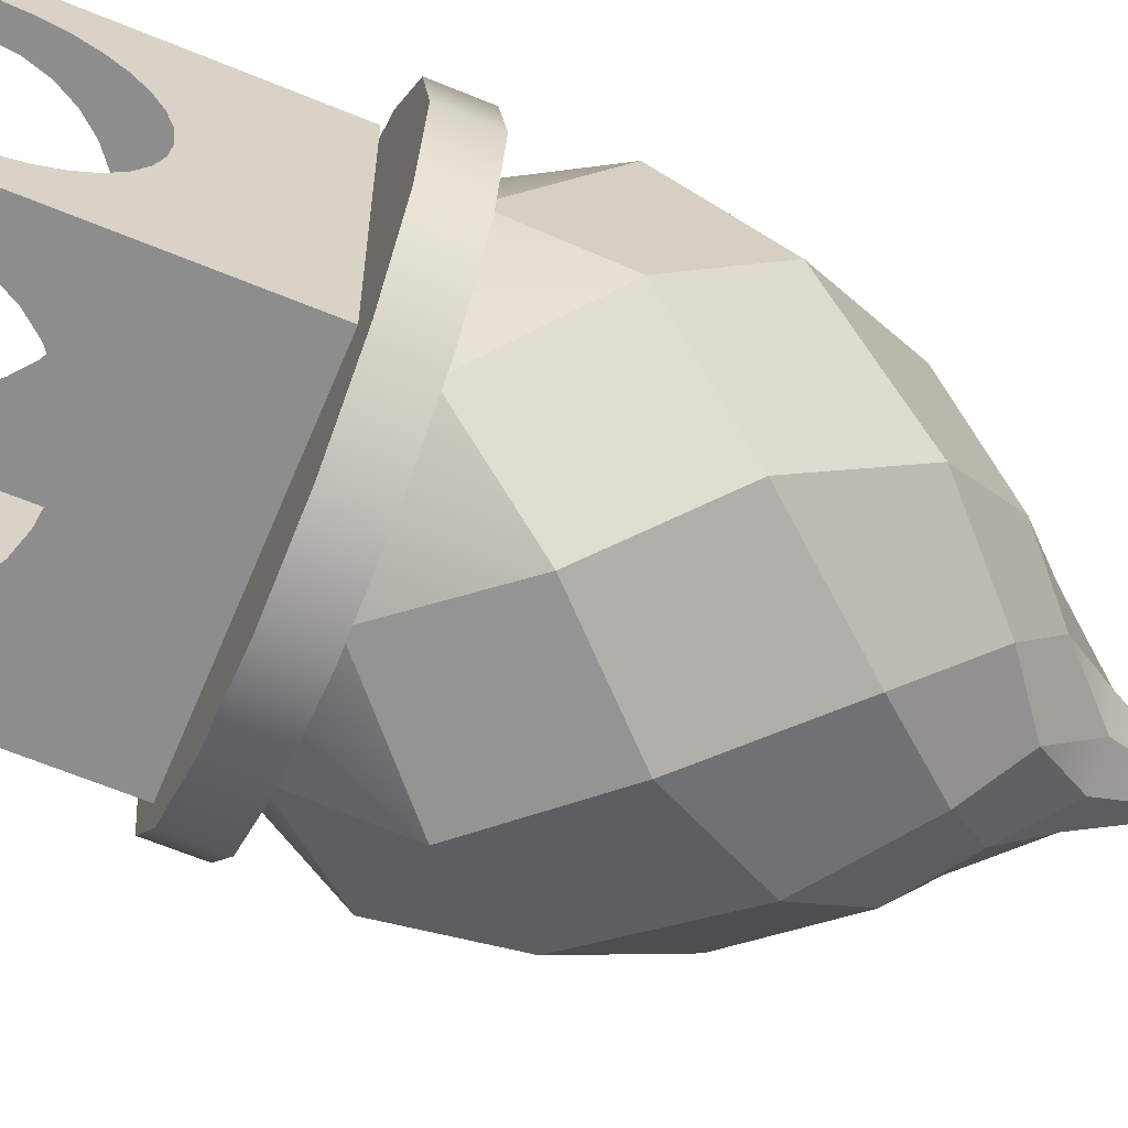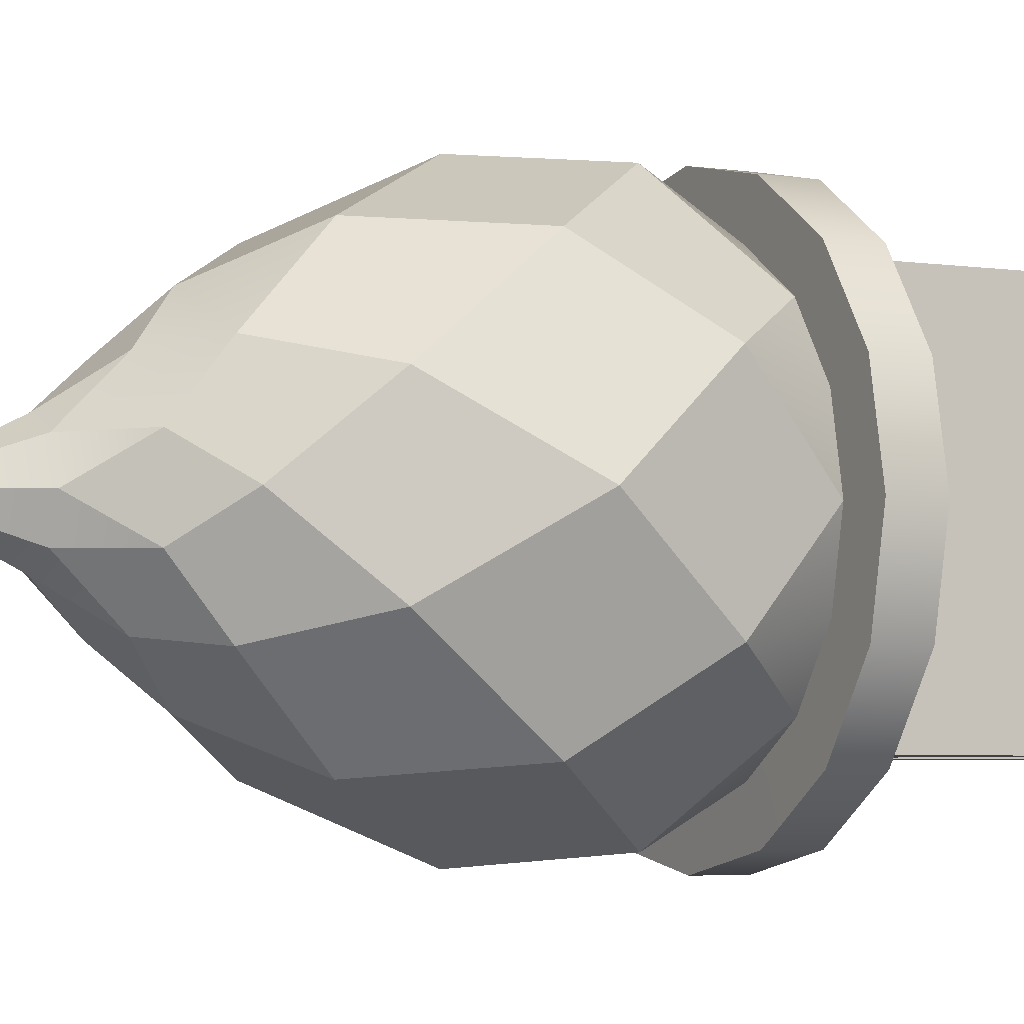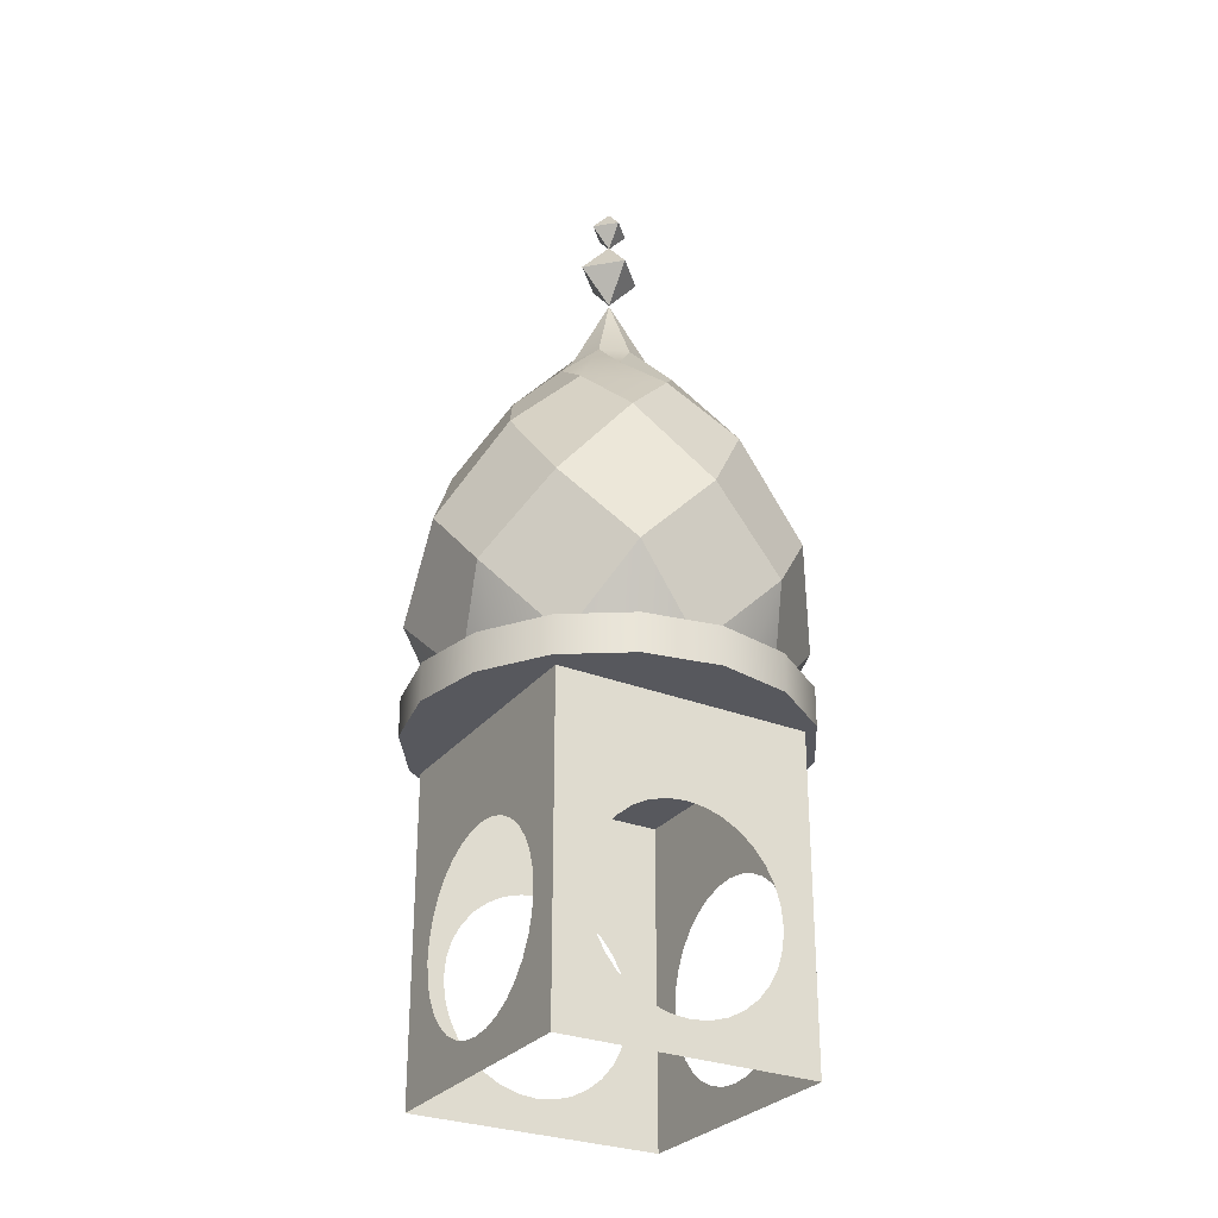
<metadata>
{"format":"obj","ext":"obj","renderer":"f3d","projection":"perspective","resolution":1024,"background":"white","views":[{"elev":-64.6,"azim":67.4,"up":"+Z"},{"elev":-4.0,"azim":-118.4,"up":"+Z"},{"elev":-28.9,"azim":-30.6,"up":"+Y"}]}
</metadata>
<code>
g _Combined_Vis4_0
v 3.23 1.917 -2.446
v 3 1.917 -2.4
v 3.288 2.202 -2.305
v 3.228 2.851 -2.449
v 3 3.095 -2.578
v 3.115 3.234 -2.723
v 3.228 2.851 -2.449
v 3.115 3.234 -2.723
v 3.299 3.095 -2.701
v 2.77 1.917 -2.446
v 2.576 1.917 -2.576
v 2.712 2.202 -2.305
v 3 1.917 -2.4
v 2.701 3.095 -2.701
v 2.723 3.234 -2.885
v 2.889 3.398 -2.889
v 2.885 3.234 -2.723
v 2.77 1.917 -3.554
v 3 1.917 -3.6
v 2.712 2.202 -3.695
v 3.424 1.917 -2.576
v 2.484 2.502 -3.516
v 2.712 2.202 -3.695
v 3 2.502 -3.73
v 2.772 2.851 -3.551
v 3 3.095 -3.422
v 3.115 3.234 -3.277
v 3 3.398 -3.156
v 3 3.095 -3.422
v 3 3.398 -3.156
v 2.885 3.234 -3.277
v 3 4 -3
v 3.075 4.087 -3
v 3 4.087 -3.075
v 3 4.087 -2.925
v 2.925 4.087 -3
v 3 4.173 -3
v 3 4 -3
v 3 4.087 -2.925
v 3.075 4.087 -3
v 3 3.718 -3
v 3 3.862 -3.125
v 2.875 3.862 -3
v 2.875 3.862 -3
v 3 3.862 -3.125
v 3 4.006 -3
v 3.075 4.087 -3
v 3 4.087 -2.925
v 3 4.173 -3
v 3 3.862 -3.125
v 3.125 3.862 -3
v 3 4.006 -3
v 3 3.718 -3
v 2.875 3.862 -3
v 3 3.862 -2.875
v 3.125 3.862 -3
v 3 3.862 -2.875
v 3 4.006 -3
v 3 3.862 -2.875
v 2.875 3.862 -3
v 3 4.006 -3
v 3 3.718 -3
v 3.125 3.862 -3
v 3 3.862 -3.125
v 3 3.718 -3
v 3 3.862 -2.875
v 3.125 3.862 -3
v 3 4 -3
v 2.925 4.087 -3
v 3 4.087 -2.925
v 3 4.087 -3.075
v 3.075 4.087 -3
v 3 4.173 -3
v 2.925 4.087 -3
v 3 4.087 -3.075
v 3 4.173 -3
v 3 4 -3
v 3 4.087 -3.075
v 2.925 4.087 -3
v 2.576 1.917 -3.424
v 3.277 3.234 -2.885
v 3.111 3.398 -2.889
v 3.156 3.398 -3
v 3 3.714 -3
v 2.885 3.234 -2.723
v 2.889 3.398 -2.889
v 3 3.398 -2.844
v 3 3.714 -3
v 2.885 3.234 -3.277
v 3 3.398 -3.156
v 2.889 3.398 -3.111
v 3 3.714 -3
v 3.277 3.234 -3.115
v 3.156 3.398 -3
v 3.111 3.398 -3.111
v 3 3.714 -3
v 2.251 1.917 -3
v 2.308 1.917 -3.287
v 2.446 1.917 -3.23
v 2.4 1.917 -3
v 2.308 1.917 -2.713
v 2.446 1.917 -2.77
v 2.47 1.917 -2.47
v 2.576 1.917 -2.576
v 2.713 1.917 -2.308
v 2.77 1.917 -2.446
v 3 1.917 -2.251
v 3 1.917 -2.4
v 3.287 1.917 -2.308
v 3.23 1.917 -2.446
v 3.53 1.917 -2.47
v 3.424 1.917 -2.576
v 3.692 1.917 -2.713
v 3.554 1.917 -2.77
v 3.749 1.917 -3
v 3.6 1.917 -3
v 3.692 1.917 -3.287
v 3.554 1.917 -3.23
v 3.53 1.917 -3.53
v 3.424 1.917 -3.424
v 3.287 1.917 -3.692
v 3.23 1.917 -3.554
v 3 1.917 -3.749
v 3 1.917 -3.6
v 2.713 1.917 -3.692
v 2.77 1.917 -3.554
v 2.47 1.917 -3.53
v 2.576 1.917 -3.424
v 2.308 1.917 -3.287
v 2.446 1.917 -3.23
v 3.287 1.766 -3.692
v 3.53 1.766 -3.53
v 3.53 1.917 -3.53
v 3.287 1.917 -3.692
v 3 1.766 -3.749
v 3.287 1.766 -3.692
v 3.287 1.917 -3.692
v 3 1.917 -3.749
v 2.713 1.766 -3.692
v 2.713 1.917 -3.692
v 2.47 1.766 -3.53
v 2.47 1.917 -3.53
v 2.308 1.766 -3.287
v 2.308 1.917 -3.287
v 3.692 1.917 -3.287
v 3.692 1.766 -3.287
v 3.749 1.917 -3
v 3.749 1.766 -3
v 3.749 1.766 -3
v 3.692 1.917 -2.713
v 3.749 1.917 -3
v 3.692 1.766 -2.713
v 3.53 1.917 -2.47
v 3.53 1.766 -2.47
v 3.287 1.917 -2.308
v 3.287 1.766 -2.308
v 3 1.917 -2.251
v 3 1.766 -2.251
v 3 1.766 -2.251
v 2.713 1.917 -2.308
v 3 1.917 -2.251
v 2.713 1.766 -2.308
v 2.47 1.917 -2.47
v 2.47 1.766 -2.47
v 2.308 1.917 -2.713
v 2.308 1.766 -2.713
v 2.251 1.917 -3
v 2.251 1.766 -3
v 2.308 1.917 -3.287
v 2.308 1.766 -3.287
v 3 1.766 -2.251
v 3.287 1.766 -2.308
v 2.713 1.766 -2.308
v 2.47 1.766 -2.47
v 3.53 1.766 -2.47
v 2.308 1.766 -2.713
v 3.692 1.766 -2.713
v 2.251 1.766 -3
v 3.749 1.766 -3
v 2.308 1.766 -3.287
v 3.692 1.766 -3.287
v 2.47 1.766 -3.53
v 3.53 1.766 -3.53
v 2.713 1.766 -3.692
v 3.287 1.766 -3.692
v 3 1.766 -3.749
v 3.554 1.917 -2.77
v 3.424 1.917 -2.576
v 3.695 2.202 -2.712
v 3.6 1.917 -3
v 2.446 1.917 -2.77
v 2.4 1.917 -3
v 2.305 2.202 -2.712
v 2.446 1.917 -2.77
v 2.305 2.202 -2.712
v 2.576 1.917 -2.576
v 2.723 3.234 -2.885
v 2.844 3.398 -3
v 2.889 3.398 -2.889
v 3 3.714 -3
v 3.554 1.917 -3.23
v 3.695 2.202 -3.288
v 3.424 1.917 -3.424
v 3.6 1.917 -3
v 3.228 2.851 -2.449
v 3 2.502 -2.27
v 2.772 2.851 -2.449
v 3 3.095 -2.578
v 3.424 1.917 -2.576
v 3.288 2.202 -2.305
v 3.516 2.502 -2.484
v 3.695 2.202 -2.712
v 3.115 3.234 -2.723
v 3 3.095 -2.578
v 2.885 3.234 -2.723
v 3 3.398 -2.844
v 2.305 2.202 -3.288
v 2.576 1.917 -3.424
v 2.712 2.202 -3.695
v 2.484 2.502 -3.516
v 2.712 2.202 -2.305
v 2.484 2.502 -2.484
v 2.772 2.851 -2.449
v 3 2.502 -2.27
v 3.424 1.917 -3.424
v 3.695 2.202 -3.288
v 3.516 2.502 -3.516
v 3.288 2.202 -3.695
v 3.23 1.917 -3.554
v 3.288 2.202 -3.695
v 3 1.917 -3.6
v 3.424 1.917 -3.424
v 3 2.502 -3.73
v 3.228 2.851 -3.551
v 3 3.095 -3.422
v 2.772 2.851 -3.551
v 2.27 2.502 -3
v 2.305 2.202 -3.288
v 2.484 2.502 -3.516
v 2.449 2.851 -3.228
v 2.578 3.095 -3
v 2.723 3.234 -3.115
v 2.844 3.398 -3
v 2.578 3.095 -3
v 2.844 3.398 -3
v 2.723 3.234 -2.885
v 2.446 1.917 -3.23
v 2.576 1.917 -3.424
v 2.305 2.202 -3.288
v 2.4 1.917 -3
v 2.305 2.202 -2.712
v 2.4 1.917 -3
v 2.305 2.202 -3.288
v 2.27 2.502 -3
v 2.712 2.202 -2.305
v 2.576 1.917 -2.576
v 2.305 2.202 -2.712
v 2.484 2.502 -2.484
v 2.484 2.502 -2.484
v 2.305 2.202 -2.712
v 2.27 2.502 -3
v 2.449 2.851 -2.772
v 3 3.095 -2.578
v 2.772 2.851 -2.449
v 2.701 3.095 -2.701
v 2.885 3.234 -2.723
v 2.484 2.502 -2.484
v 2.449 2.851 -2.772
v 2.701 3.095 -2.701
v 2.772 2.851 -2.449
v 2.449 2.851 -2.772
v 2.578 3.095 -3
v 2.723 3.234 -2.885
v 2.701 3.095 -2.701
v 2.449 2.851 -3.228
v 2.484 2.502 -3.516
v 2.772 2.851 -3.551
v 2.701 3.095 -3.299
v 2.578 3.095 -3
v 2.449 2.851 -3.228
v 2.701 3.095 -3.299
v 2.723 3.234 -3.115
v 3.228 2.851 -3.551
v 3.516 2.502 -3.516
v 3.551 2.851 -3.228
v 3.299 3.095 -3.299
v 3 2.502 -3.73
v 3.288 2.202 -3.695
v 3.516 2.502 -3.516
v 3.228 2.851 -3.551
v 3.6 1.917 -3
v 3.695 2.202 -2.712
v 3.73 2.502 -3
v 3.695 2.202 -3.288
v 3.516 2.502 -3.516
v 3.695 2.202 -3.288
v 3.73 2.502 -3
v 3.551 2.851 -3.228
v 3.516 2.502 -2.484
v 3.288 2.202 -2.305
v 3 2.502 -2.27
v 3.228 2.851 -2.449
v 3.551 2.851 -2.772
v 3.516 2.502 -2.484
v 3.228 2.851 -2.449
v 3.551 2.851 -2.772
v 3.228 2.851 -2.449
v 3.299 3.095 -2.701
v 3.115 3.234 -3.277
v 3.299 3.095 -3.299
v 3.277 3.234 -3.115
v 3.111 3.398 -3.111
v 3.551 2.851 -3.228
v 3.73 2.502 -3
v 3.551 2.851 -2.772
v 3.422 3.095 -3
v 3 3.095 -3.422
v 3.228 2.851 -3.551
v 3.299 3.095 -3.299
v 3.115 3.234 -3.277
v 2.772 2.851 -3.551
v 3 3.095 -3.422
v 2.885 3.234 -3.277
v 2.701 3.095 -3.299
v 3.299 3.095 -3.299
v 3.551 2.851 -3.228
v 3.422 3.095 -3
v 3.277 3.234 -3.115
v 3.277 3.234 -2.885
v 3.299 3.095 -2.701
v 3.115 3.234 -2.723
v 3.111 3.398 -2.889
v 3.422 3.095 -3
v 3.551 2.851 -2.772
v 3.299 3.095 -2.701
v 3.277 3.234 -2.885
v 3.277 3.234 -3.115
v 3.422 3.095 -3
v 3.277 3.234 -2.885
v 3.156 3.398 -3
v 3.695 2.202 -2.712
v 3.516 2.502 -2.484
v 3.551 2.851 -2.772
v 3.73 2.502 -3
v 3 1.917 -2.4
v 2.712 2.202 -2.305
v 3 2.502 -2.27
v 3.288 2.202 -2.305
v 2.449 2.851 -2.772
v 2.27 2.502 -3
v 2.449 2.851 -3.228
v 2.449 2.851 -2.772
v 2.449 2.851 -3.228
v 2.578 3.095 -3
v 2.844 3.398 -3
v 2.889 3.398 -3.111
v 3 3.714 -3
v 2.723 3.234 -3.115
v 3.111 3.398 -2.889
v 3 3.398 -2.844
v 3 3.714 -3
v 3.115 3.234 -2.723
v 2.723 3.234 -3.115
v 2.701 3.095 -3.299
v 2.885 3.234 -3.277
v 2.889 3.398 -3.111
v 3.115 3.234 -3.277
v 3.111 3.398 -3.111
v 3 3.398 -3.156
v 3 3.398 -3.156
v 3.111 3.398 -3.111
v 3 3.714 -3
v 2.712 2.202 -3.695
v 3 1.917 -3.6
v 3.288 2.202 -3.695
v 3 2.502 -3.73
v 3.144 0.6535 -3.5
v 3.5 0.5 -3.5
v 3.208 0.6882 -3.5
v 3.073 0.6322 -3.5
v 3.265 0.7348 -3.5
v 3 0.625 -3.5
v 3.312 0.7917 -3.5
v 3.346 0.8565 -3.5
v 3.368 0.9268 -3.5
v 3.375 1 -3.5
v 2.927 0.6322 -3.5
v 3.368 1.073 -3.5
v 3.5 1.5 -3.5
v 2.5 0.5 -3.5
v 2.856 0.6535 -3.5
v 2.792 0.6882 -3.5
v 3.346 1.144 -3.5
v 2.735 0.7348 -3.5
v 3.312 1.208 -3.5
v 2.688 0.7917 -3.5
v 3.265 1.265 -3.5
v 2.654 0.8565 -3.5
v 3.208 1.312 -3.5
v 3.144 1.346 -3.5
v 3.073 1.368 -3.5
v 2.5 1.5 -3.5
v 3 1.375 -3.5
v 2.927 1.368 -3.5
v 2.632 0.9268 -3.5
v 2.625 1 -3.5
v 2.632 1.073 -3.5
v 2.856 1.346 -3.5
v 2.654 1.144 -3.5
v 2.792 1.312 -3.5
v 2.688 1.208 -3.5
v 2.735 1.265 -3.5
v 2.5 1.5 -2.5
v 2.5 1.346 -2.856
v 2.5 1.368 -2.927
v 2.5 1.312 -2.792
v 2.5 1.265 -2.735
v 2.5 1.208 -2.688
v 2.5 1.144 -2.654
v 2.5 1.375 -3
v 2.5 1.073 -2.632
v 2.5 0.5 -2.5
v 2.5 1 -2.625
v 2.5 0.9268 -2.632
v 2.5 1.5 -3.5
v 2.5 1.368 -3.073
v 2.5 1.346 -3.144
v 2.5 1.312 -3.208
v 2.5 0.8565 -2.654
v 2.5 1.265 -3.265
v 2.5 0.7917 -2.688
v 2.5 1.208 -3.312
v 2.5 0.7348 -2.735
v 2.5 1.144 -3.346
v 2.5 0.6882 -2.792
v 2.5 0.6535 -2.856
v 2.5 0.6322 -2.927
v 2.5 0.5 -3.5
v 2.5 0.625 -3
v 2.5 0.6322 -3.073
v 2.5 1.073 -3.368
v 2.5 1 -3.375
v 2.5 0.9268 -3.368
v 2.5 0.6535 -3.144
v 2.5 0.8565 -3.346
v 2.5 0.6882 -3.208
v 2.5 0.7917 -3.312
v 2.5 0.7348 -3.265
v 3.5 1.346 -2.856
v 3.5 1.5 -2.5
v 3.5 1.368 -2.927
v 3.5 1.312 -2.792
v 3.5 1.265 -2.735
v 3.5 1.208 -2.688
v 3.5 1.144 -2.654
v 3.5 1.073 -2.632
v 3.5 1 -2.625
v 3.5 1.375 -3
v 3.5 1.5 -3.5
v 3.5 1.368 -3.073
v 3.5 0.9268 -2.632
v 3.5 0.5 -2.5
v 3.5 0.8565 -2.654
v 3.5 0.7917 -2.688
v 3.5 1.346 -3.144
v 3.5 0.7348 -2.735
v 3.5 1.312 -3.208
v 3.5 0.6882 -2.792
v 3.5 1.265 -3.265
v 3.5 0.6535 -2.856
v 3.5 1.208 -3.312
v 3.5 1.144 -3.346
v 3.5 1.073 -3.368
v 3.5 0.5 -3.5
v 3.5 1 -3.375
v 3.5 0.9268 -3.368
v 3.5 0.6322 -2.927
v 3.5 0.625 -3
v 3.5 0.6322 -3.073
v 3.5 0.8565 -3.346
v 3.5 0.6535 -3.144
v 3.5 0.7917 -3.312
v 3.5 0.6882 -3.208
v 3.5 0.7348 -3.265
v 2.5 0.5 -2.5
v 2.927 0.6322 -2.5
v 3 0.625 -2.5
v 2.856 0.6535 -2.5
v 2.792 0.6882 -2.5
v 2.735 0.7348 -2.5
v 2.688 0.7917 -2.5
v 2.654 0.8565 -2.5
v 3.073 0.6322 -2.5
v 2.632 0.9268 -2.5
v 3.5 0.5 -2.5
v 3.144 0.6535 -2.5
v 3.208 0.6882 -2.5
v 2.5 1.5 -2.5
v 2.625 1 -2.5
v 2.632 1.073 -2.5
v 2.654 1.144 -2.5
v 2.688 1.208 -2.5
v 3.265 0.7348 -2.5
v 2.735 1.265 -2.5
v 3.312 0.7917 -2.5
v 2.792 1.312 -2.5
v 3.346 0.8565 -2.5
v 2.856 1.346 -2.5
v 3.368 0.9268 -2.5
v 3.375 1 -2.5
v 3.368 1.073 -2.5
v 3.5 1.5 -2.5
v 2.927 1.368 -2.5
v 3 1.375 -2.5
v 3.073 1.368 -2.5
v 3.346 1.144 -2.5
v 3.144 1.346 -2.5
v 3.312 1.208 -2.5
v 3.208 1.312 -2.5
v 3.265 1.265 -2.5
v 3.5 1.5 -3.5
v 3.5 1.5 -2.5
v 3.5 1.75 -2.5
v 3.5 1.75 -3.5
v 2.5 1.5 -2.5
v 2.5 1.5 -3.5
v 2.5 1.75 -3.5
v 2.5 1.75 -2.5
v 3.5 1.5 -2.5
v 2.5 1.5 -2.5
v 2.5 1.75 -2.5
v 3.5 1.75 -2.5
v 2.5 1.5 -3.5
v 3.5 1.5 -3.5
v 3.5 1.75 -3.5
v 2.5 1.75 -3.5
v 2.5 1.75 -3.5
v 3.5 1.75 -3.5
v 3.5 1.75 -2.5
v 2.5 1.75 -2.5
g _Combined_Vis4_0_0
f 3 2 1
f 6 5 4
f 9 8 7
f 12 11 10
f 13 12 10
f 16 15 14
f 17 16 14
f 20 19 18
f 21 3 1
f 24 23 22
f 25 24 22
f 28 27 26
f 31 30 29
f 34 33 32
f 37 36 35
f 40 39 38
f 43 42 41
f 46 45 44
f 49 48 47
f 52 51 50
f 55 54 53
f 58 57 56
f 61 60 59
f 64 63 62
f 67 66 65
f 70 69 68
f 73 72 71
f 76 75 74
f 79 78 77
f 80 20 18
f 83 82 81
f 84 82 83
f 87 86 85
f 88 86 87
f 91 90 89
f 92 90 91
f 95 94 93
f 96 94 95
f 99 98 97
f 100 99 97
f 100 97 101
f 102 100 101
f 102 101 103
f 104 102 103
f 104 103 105
f 106 104 105
f 106 105 107
f 108 106 107
f 108 107 109
f 110 108 109
f 110 109 111
f 112 110 111
f 112 111 113
f 114 112 113
f 114 113 115
f 116 114 115
f 116 115 117
f 118 116 117
f 118 117 119
f 120 118 119
f 120 119 121
f 122 120 121
f 122 121 123
f 124 122 123
f 124 123 125
f 126 124 125
f 126 125 127
f 128 126 127
f 128 127 129
f 130 128 129
f 133 132 131
f 134 133 131
f 137 136 135
f 138 137 135
f 135 139 138
f 139 140 138
f 140 139 141
f 142 140 141
f 142 141 143
f 144 142 143
f 133 145 132
f 145 146 132
f 145 147 146
f 147 148 146
f 151 150 149
f 150 152 149
f 150 153 152
f 153 154 152
f 153 155 154
f 155 156 154
f 155 157 156
f 157 158 156
f 161 160 159
f 160 162 159
f 160 163 162
f 163 164 162
f 163 165 164
f 165 166 164
f 165 167 166
f 167 168 166
f 167 169 168
f 169 170 168
f 173 172 171
f 173 174 172
f 174 175 172
f 174 176 175
f 176 177 175
f 176 178 177
f 178 179 177
f 178 180 179
f 180 181 179
f 180 182 181
f 182 183 181
f 182 184 183
f 184 185 183
f 184 186 185
f 189 188 187
f 190 189 187
f 193 192 191
f 196 195 194
f 199 198 197
f 200 198 199
f 203 202 201
f 202 204 201
f 207 206 205
f 208 207 205
f 211 210 209
f 212 211 209
f 215 214 213
f 216 215 213
f 219 218 217
f 220 219 217
f 223 222 221
f 224 223 221
f 227 226 225
f 228 227 225
f 231 230 229
f 230 232 229
f 235 234 233
f 236 235 233
f 239 238 237
f 240 239 237
f 243 242 241
f 246 245 244
f 249 248 247
f 250 249 247
f 253 252 251
f 254 253 251
f 257 256 255
f 258 257 255
f 261 260 259
f 262 261 259
f 265 264 263
f 266 265 263
f 269 268 267
f 270 269 267
f 273 272 271
f 274 273 271
f 277 276 275
f 278 277 275
f 281 280 279
f 282 281 279
f 285 284 283
f 286 285 283
f 289 288 287
f 290 289 287
f 293 292 291
f 294 293 291
f 297 296 295
f 298 297 295
f 301 300 299
f 302 301 299
f 305 304 303
f 308 307 306
f 311 310 309
f 312 311 309
f 315 314 313
f 316 315 313
f 319 318 317
f 320 319 317
f 323 322 321
f 324 323 321
f 327 326 325
f 328 327 325
f 331 330 329
f 332 331 329
f 335 334 333
f 336 335 333
f 339 338 337
f 340 339 337
f 343 342 341
f 344 343 341
f 347 346 345
f 348 347 345
f 351 350 349
f 354 353 352
f 357 356 355
f 355 356 358
f 361 360 359
f 359 360 362
f 365 364 363
f 366 365 363
f 369 368 367
f 372 371 370
f 375 374 373
f 376 375 373
f 379 378 377
f 377 378 380
f 381 378 379
f 382 380 378
f 383 378 381
f 384 378 383
f 385 378 384
f 386 378 385
f 387 382 378
f 386 388 378
f 388 389 378
f 390 387 378
f 391 387 390
f 392 391 390
f 388 393 389
f 394 392 390
f 393 395 389
f 396 394 390
f 395 397 389
f 398 396 390
f 397 399 389
f 399 400 389
f 400 401 389
f 389 401 402
f 401 403 402
f 403 404 402
f 405 398 390
f 406 405 390
f 407 406 390
f 402 407 390
f 404 408 402
f 409 407 402
f 408 410 402
f 411 409 402
f 410 412 402
f 412 411 402
f 415 414 413
f 414 416 413
f 416 417 413
f 417 418 413
f 418 419 413
f 420 415 413
f 419 421 413
f 413 421 422
f 421 423 422
f 423 424 422
f 413 425 420
f 425 426 420
f 426 425 427
f 427 425 428
f 424 429 422
f 428 425 430
f 429 431 422
f 430 425 432
f 431 433 422
f 432 425 434
f 433 435 422
f 435 436 422
f 436 437 422
f 422 437 438
f 437 439 438
f 439 440 438
f 441 434 425
f 442 441 425
f 443 442 425
f 438 443 425
f 440 444 438
f 445 443 438
f 444 446 438
f 447 445 438
f 446 448 438
f 448 447 438
f 451 450 449
f 449 450 452
f 452 450 453
f 453 450 454
f 454 450 455
f 456 455 450
f 457 456 450
f 458 450 451
f 450 458 459
f 458 460 459
f 461 457 450
f 462 461 450
f 463 461 462
f 464 463 462
f 460 465 459
f 466 464 462
f 465 467 459
f 468 466 462
f 467 469 459
f 470 468 462
f 469 471 459
f 471 472 459
f 472 473 459
f 459 473 474
f 473 475 474
f 475 476 474
f 477 470 462
f 478 477 462
f 479 478 462
f 474 479 462
f 476 480 474
f 481 479 474
f 480 482 474
f 483 481 474
f 482 484 474
f 484 483 474
f 487 486 485
f 486 488 485
f 488 489 485
f 489 490 485
f 490 491 485
f 491 492 485
f 493 487 485
f 492 494 485
f 495 493 485
f 496 493 495
f 497 496 495
f 485 494 498
f 494 499 498
f 499 500 498
f 500 501 498
f 502 498 501
f 503 497 495
f 504 498 502
f 505 503 495
f 506 498 504
f 507 505 495
f 508 498 506
f 509 507 495
f 510 509 495
f 511 510 495
f 512 511 495
f 513 498 508
f 514 498 513
f 514 515 498
f 515 512 498
f 516 511 512
f 515 517 512
f 518 516 512
f 517 519 512
f 520 518 512
f 519 520 512
f 523 522 521
f 524 523 521
f 527 526 525
f 528 527 525
f 531 530 529
f 532 531 529
f 535 534 533
f 536 535 533
f 539 538 537
f 540 539 537

</code>
